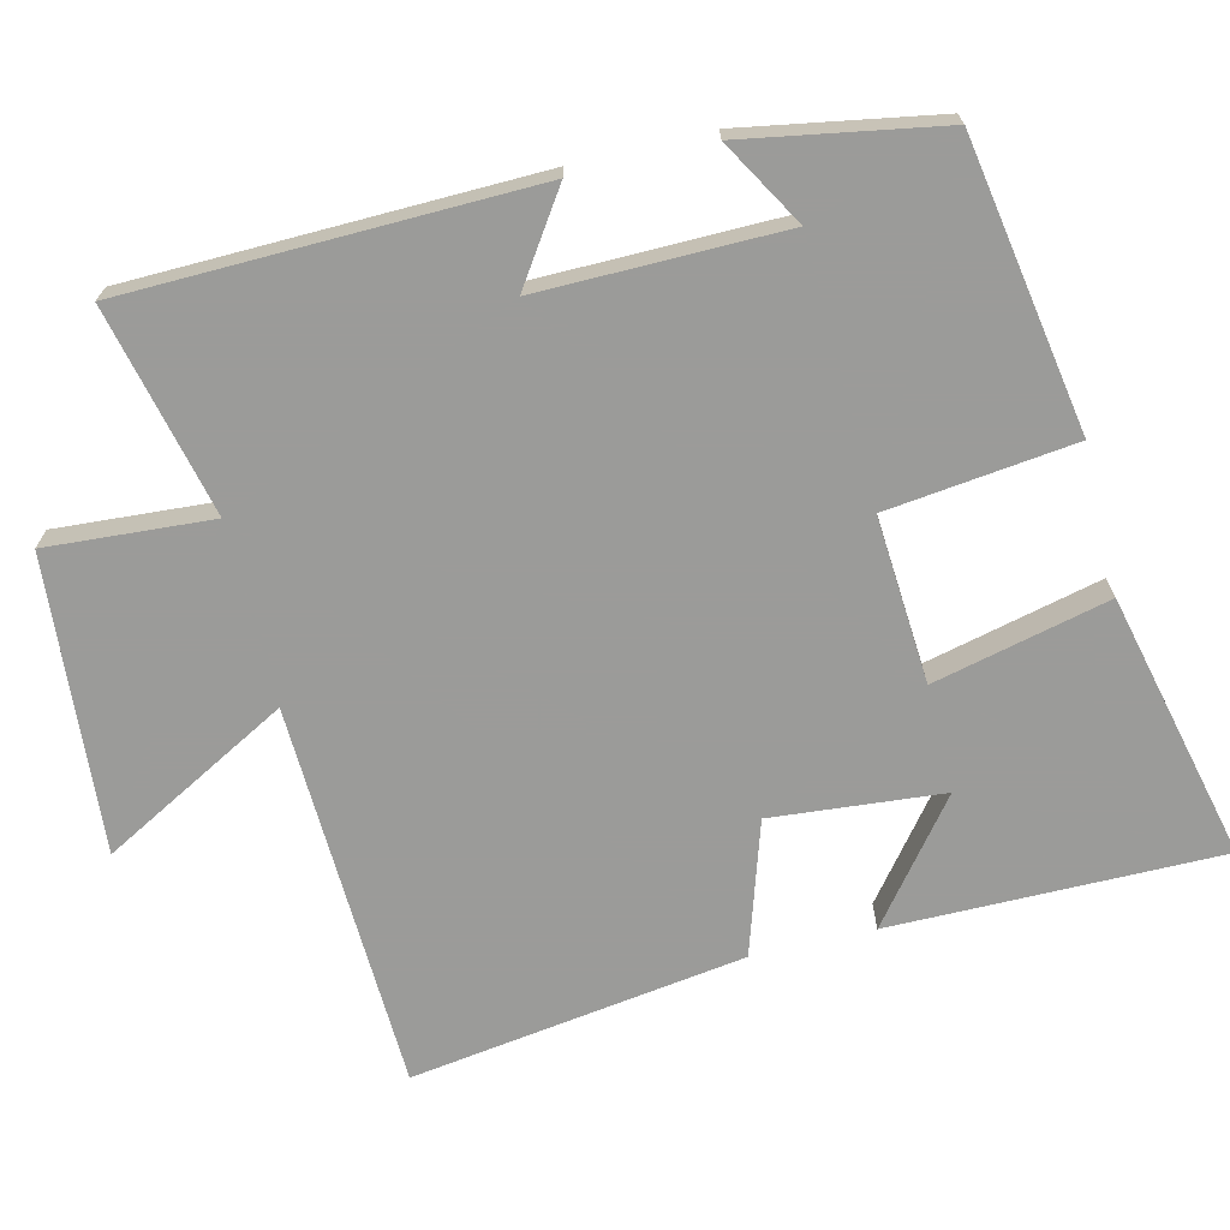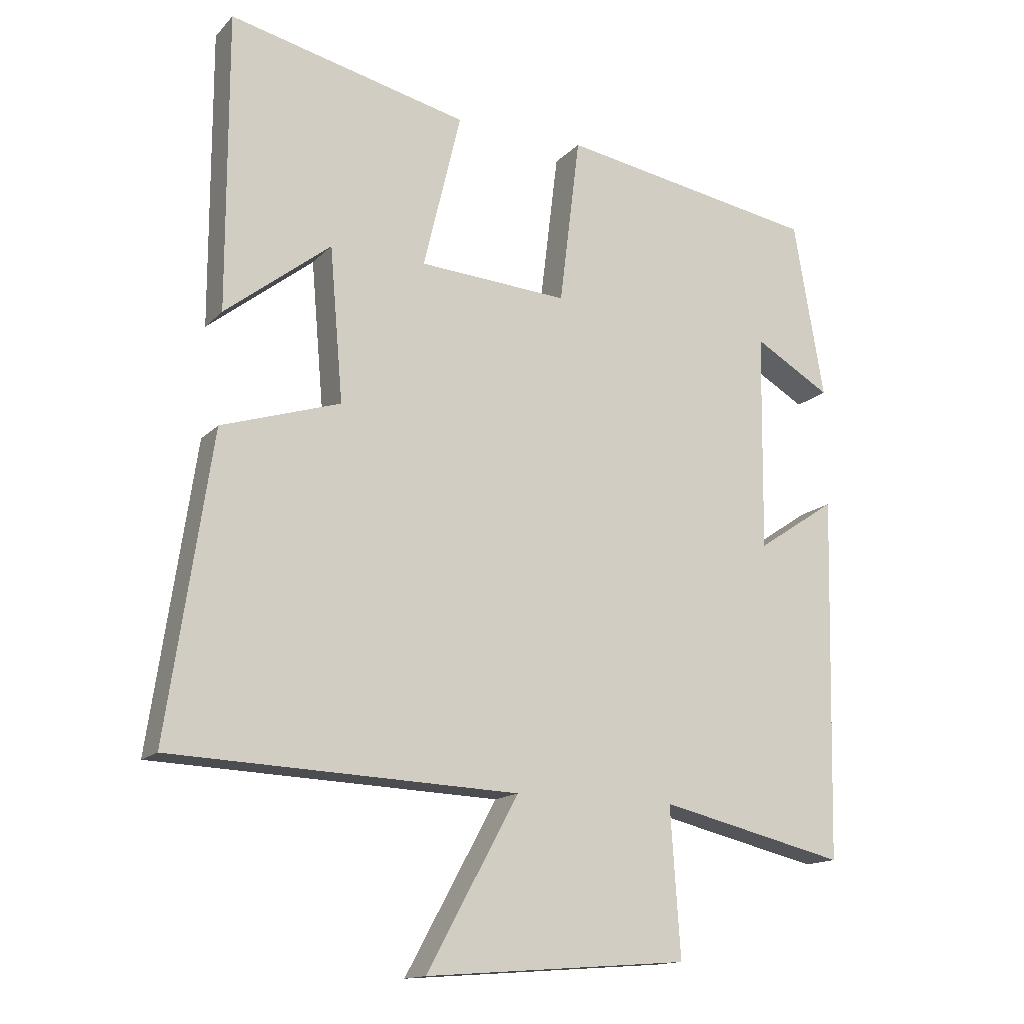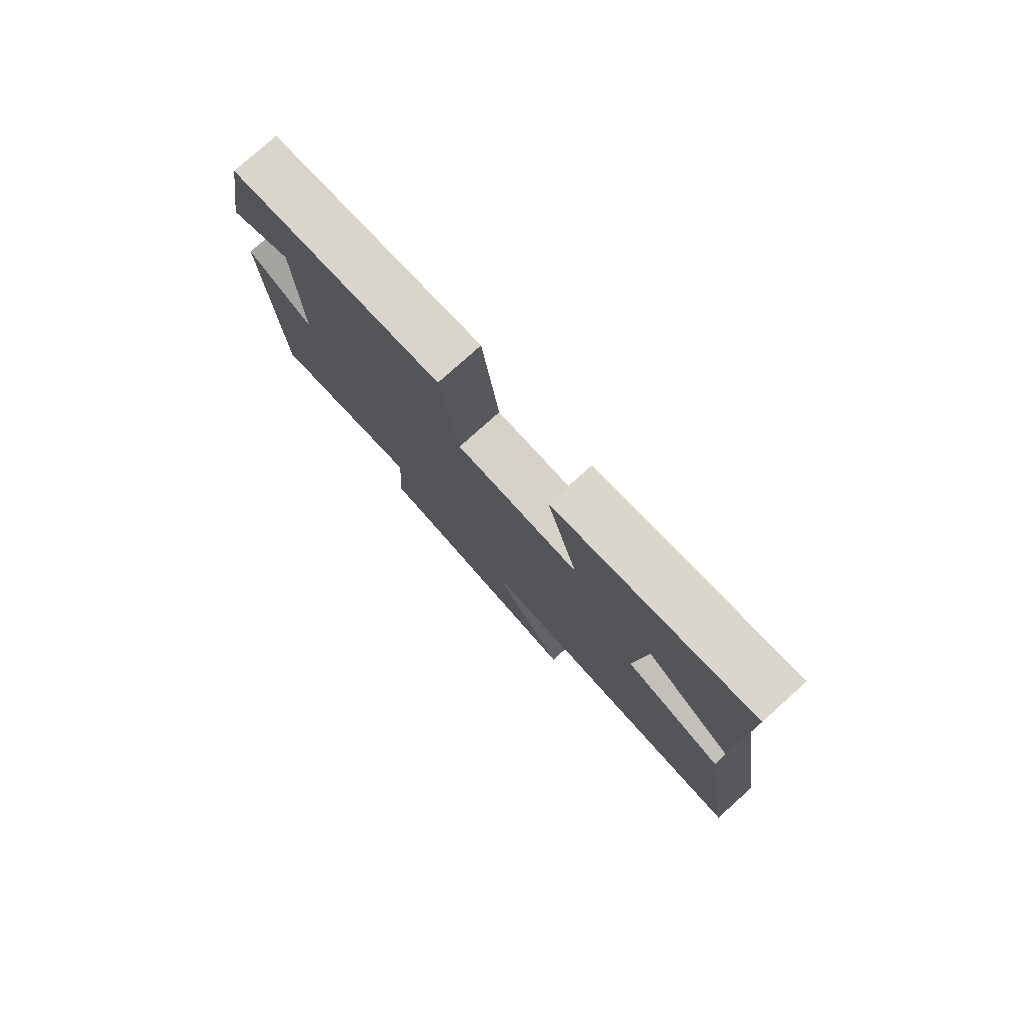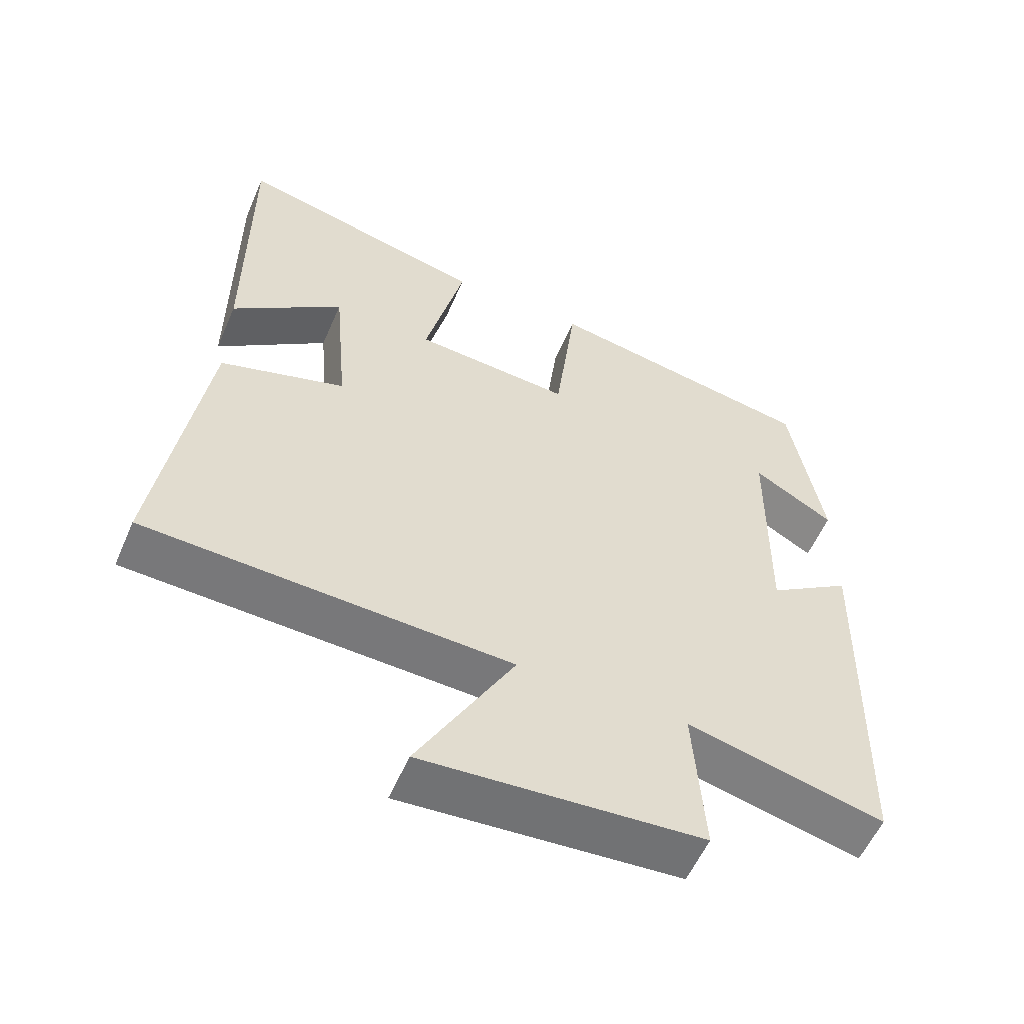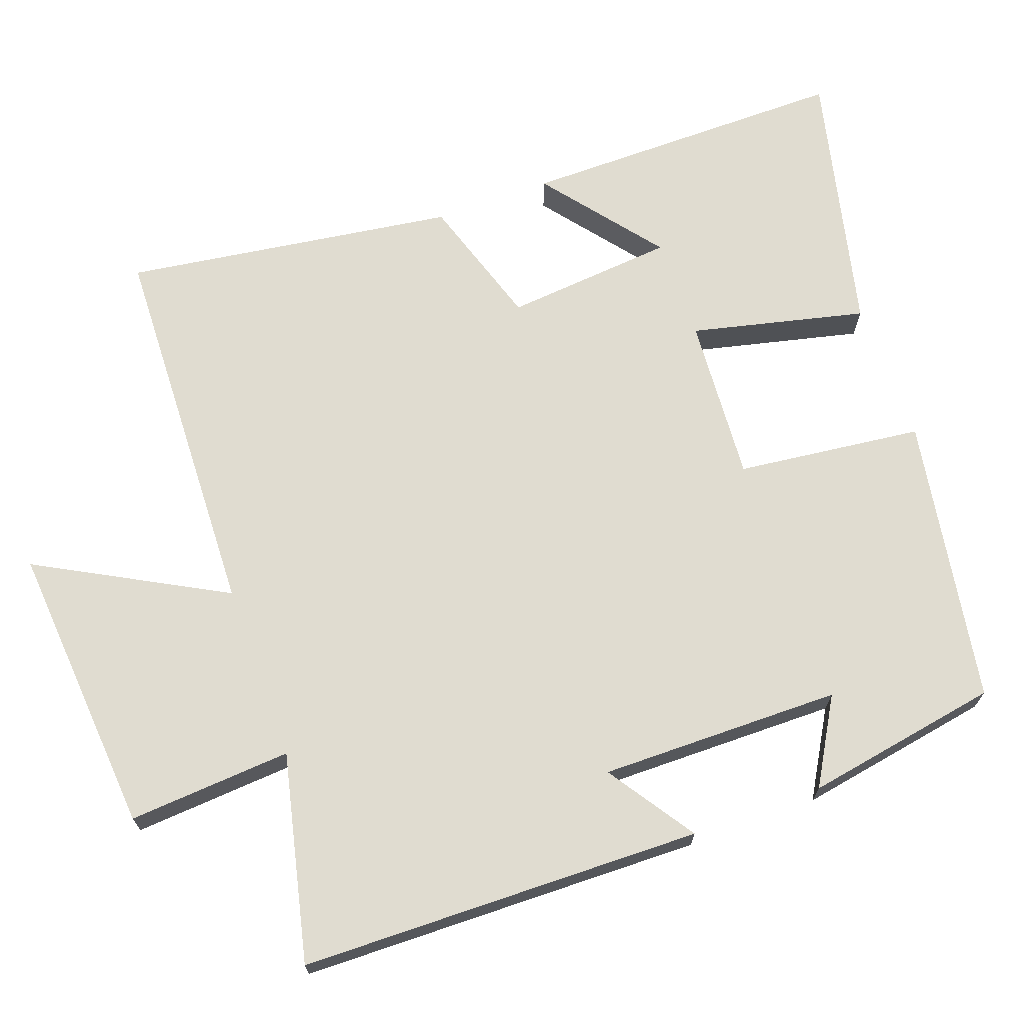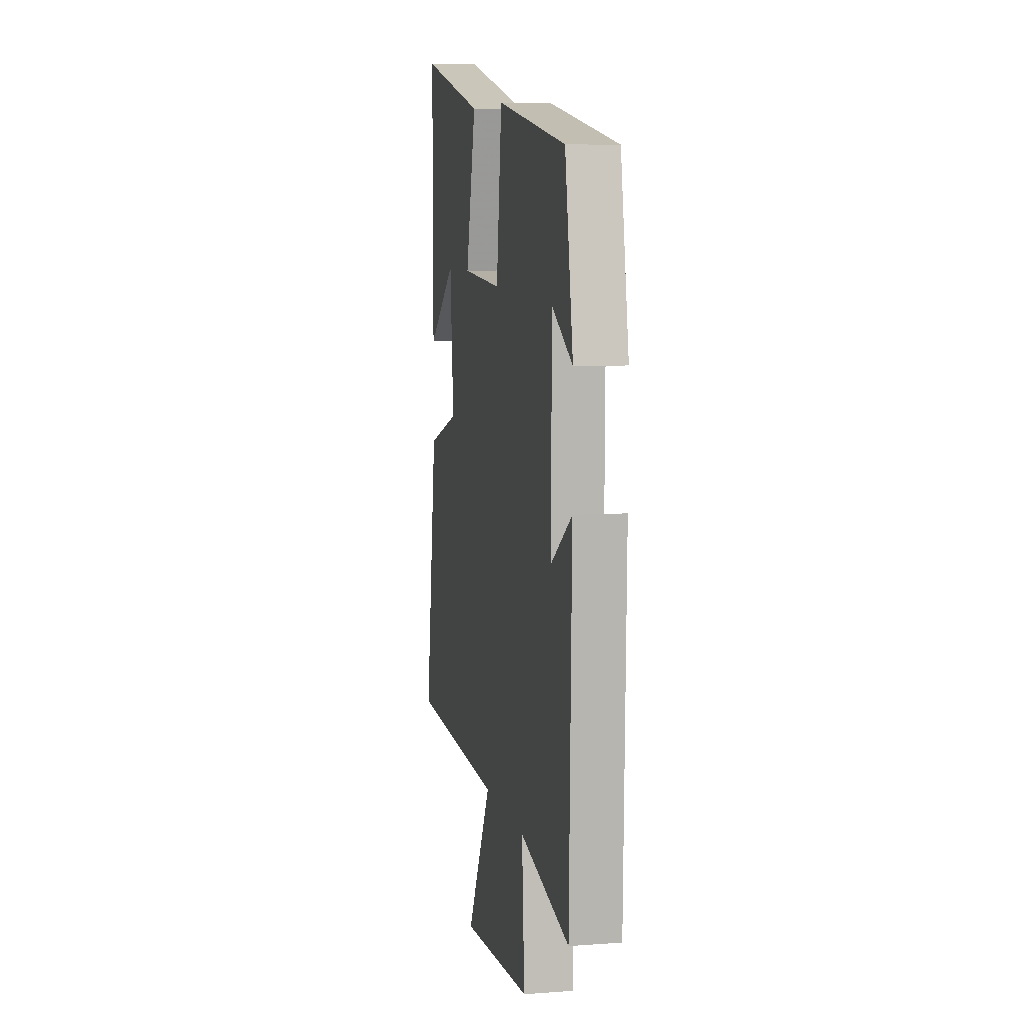
<metadata>
{"format":"obj","ext":"obj","renderer":"f3d","projection":"perspective","resolution":1024,"background":"white","views":[{"elev":-69.6,"azim":-76.5,"up":"+Y"},{"elev":-14.8,"azim":153.1,"up":"+Z"},{"elev":79.2,"azim":48.2,"up":"+Z"},{"elev":-56.8,"azim":156.7,"up":"+Z"},{"elev":69.5,"azim":-110.1,"up":"+Y"},{"elev":7.7,"azim":-101.7,"up":"+Z"}]}
</metadata>
<code>
v 0.5 0.07 0.586
v 0.5 0.07 0.138
v 0.34 0.07 0.263
v 0.32 0.07 0.031
v 0.5 0.07 -0.026
v 0.567 0.07 -0.479
v 0.042 0.07 -0.5
v 0.181 0.07 -0.754
v -0.219 0.07 -0.724
v -0.204 0.07 -0.5
v -0.487 0.07 -0.567
v -0.5 0.07 -0.016
v -0.38 0.07 -0.096
v -0.384 0.07 0.234
v -0.5 0.07 0.166
v -0.454 0.07 0.433
v -0.062 0.07 0.5
v -0.031 0.07 0.246
v 0.195 0.07 0.262
v 0.138 0.07 0.5
v 0.5 0 0.586
v 0.5 0 0.138
v 0.34 0 0.263
v 0.32 0 0.031
v 0.5 0 -0.026
v 0.567 0 -0.479
v 0.042 0 -0.5
v 0.181 0 -0.754
v -0.219 0 -0.724
v -0.204 0 -0.5
v -0.487 0 -0.567
v -0.5 0 -0.016
v -0.38 0 -0.096
v -0.384 0 0.234
v -0.5 0 0.166
v -0.454 0 0.433
v -0.062 0 0.5
v -0.031 0 0.246
v 0.195 0 0.262
v 0.138 0 0.5
f 19 20 1
f 16 17 18
f 14 15 16
f 14 16 18
f 13 14 18
f 10 11 12 13
f 10 13 18 19
f 7 8 9 10
f 6 7 10
f 5 6 10
f 4 5 10
f 3 4 10 19
f 1 2 3
f 1 3 19
f 21 40 39
f 38 37 36
f 36 35 34
f 38 36 34
f 38 34 33
f 33 32 31 30
f 39 38 33 30
f 30 29 28 27
f 30 27 26
f 30 26 25
f 30 25 24
f 39 30 24 23
f 23 22 21
f 39 23 21
f 1 21 22 2
f 2 22 23 3
f 3 23 24 4
f 4 24 25 5
f 5 25 26 6
f 6 26 27 7
f 7 27 28 8
f 8 28 29 9
f 9 29 30 10
f 10 30 31 11
f 11 31 32 12
f 12 32 33 13
f 13 33 34 14
f 14 34 35 15
f 15 35 36 16
f 16 36 37 17
f 17 37 38 18
f 18 38 39 19
f 19 39 40 20
f 20 40 21 1

</code>
